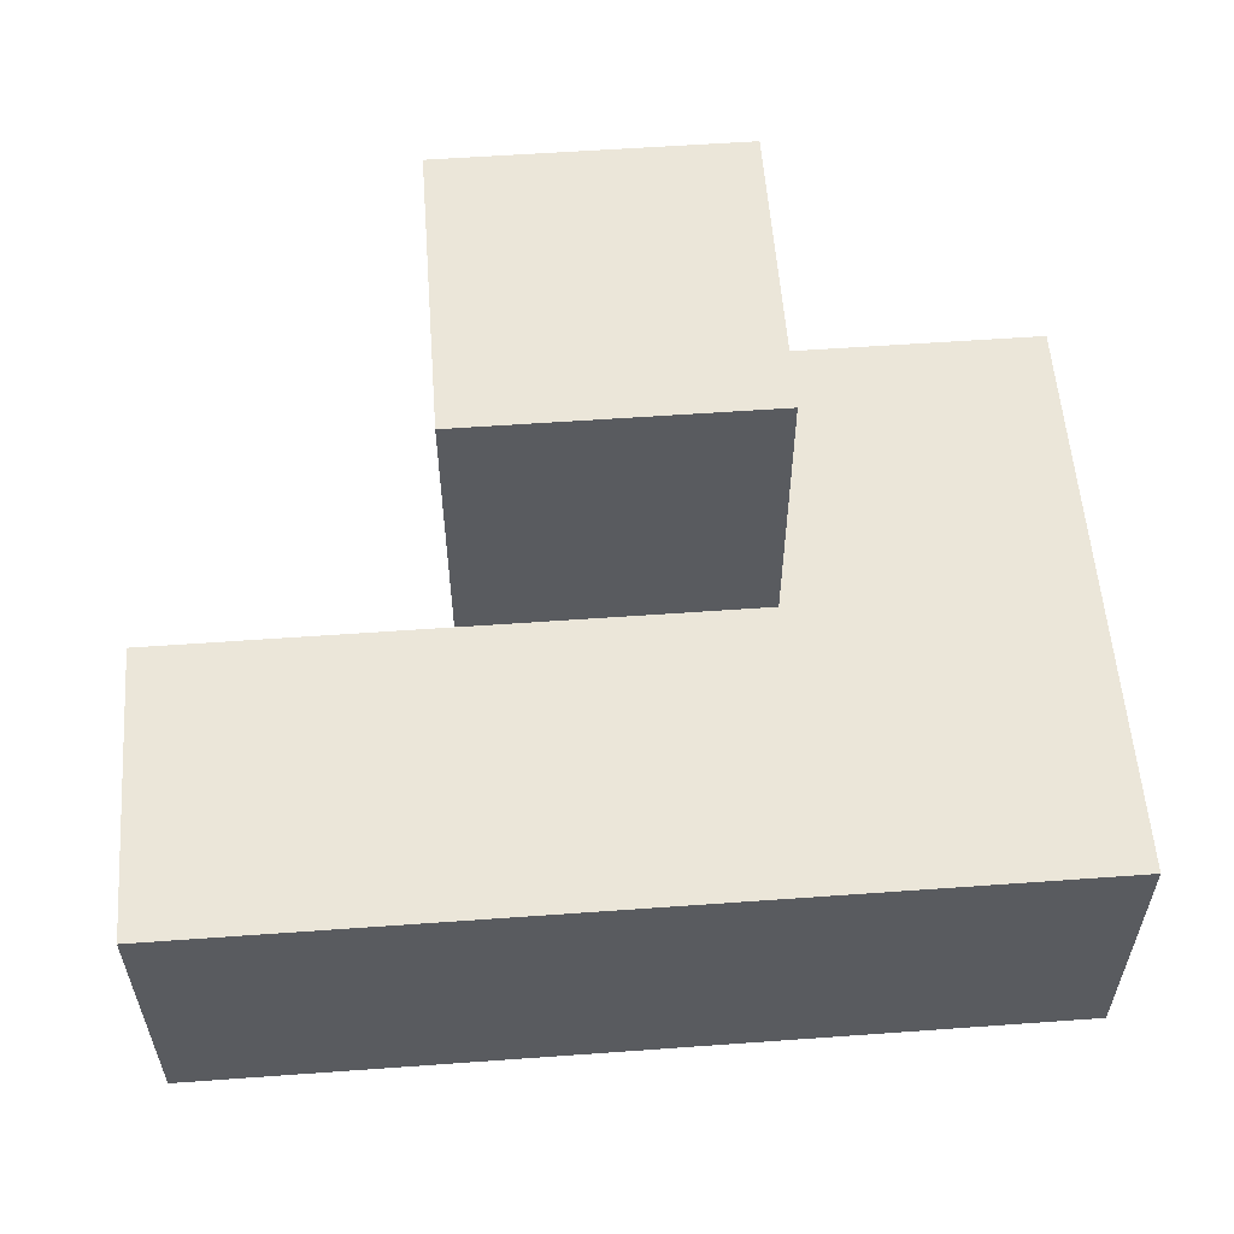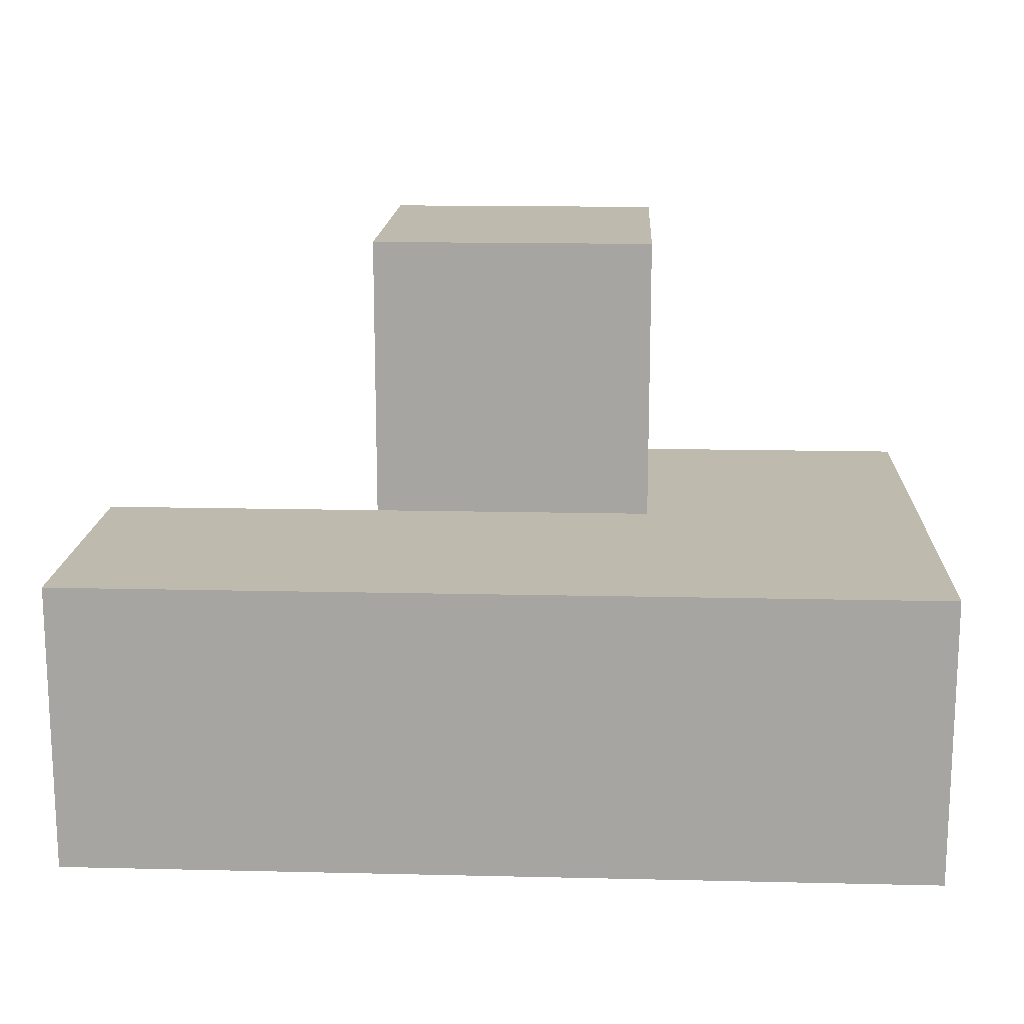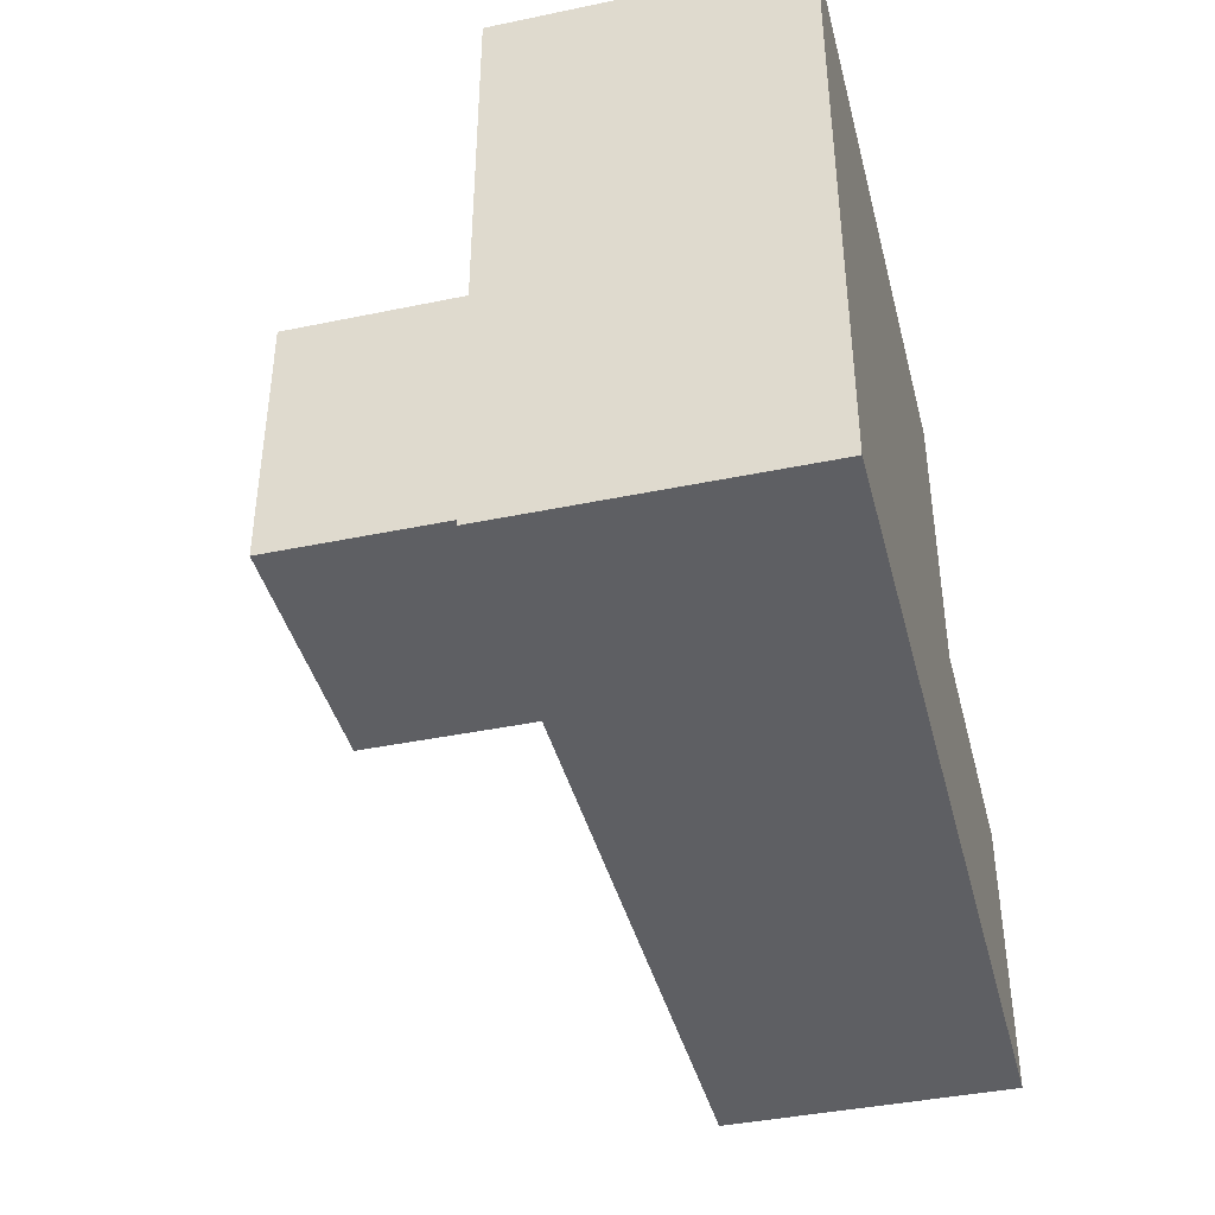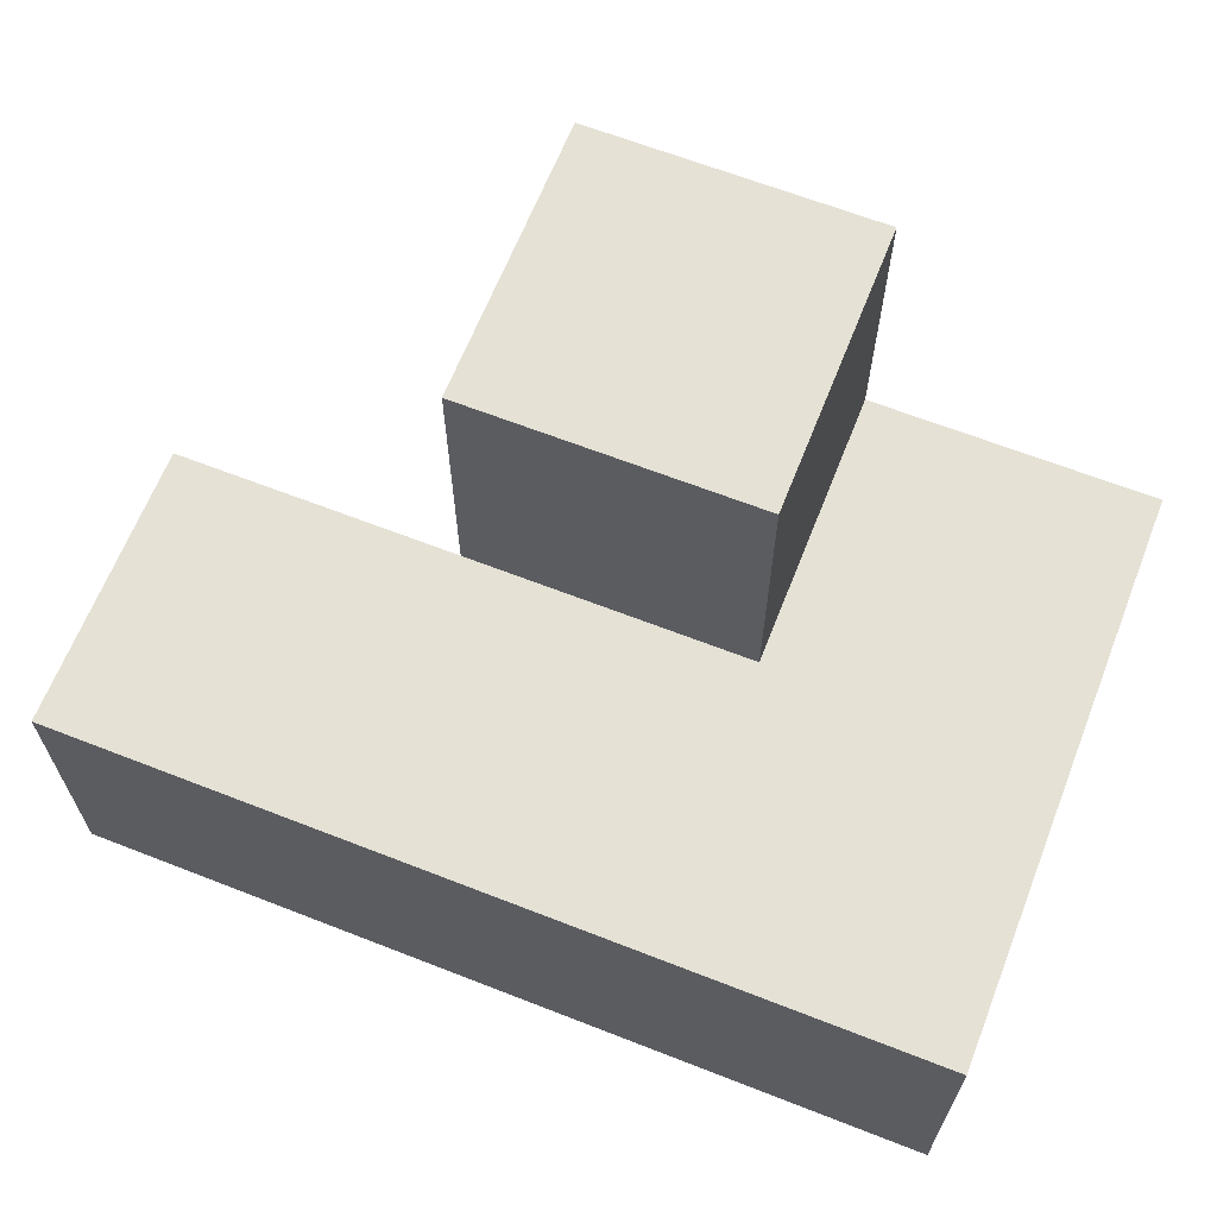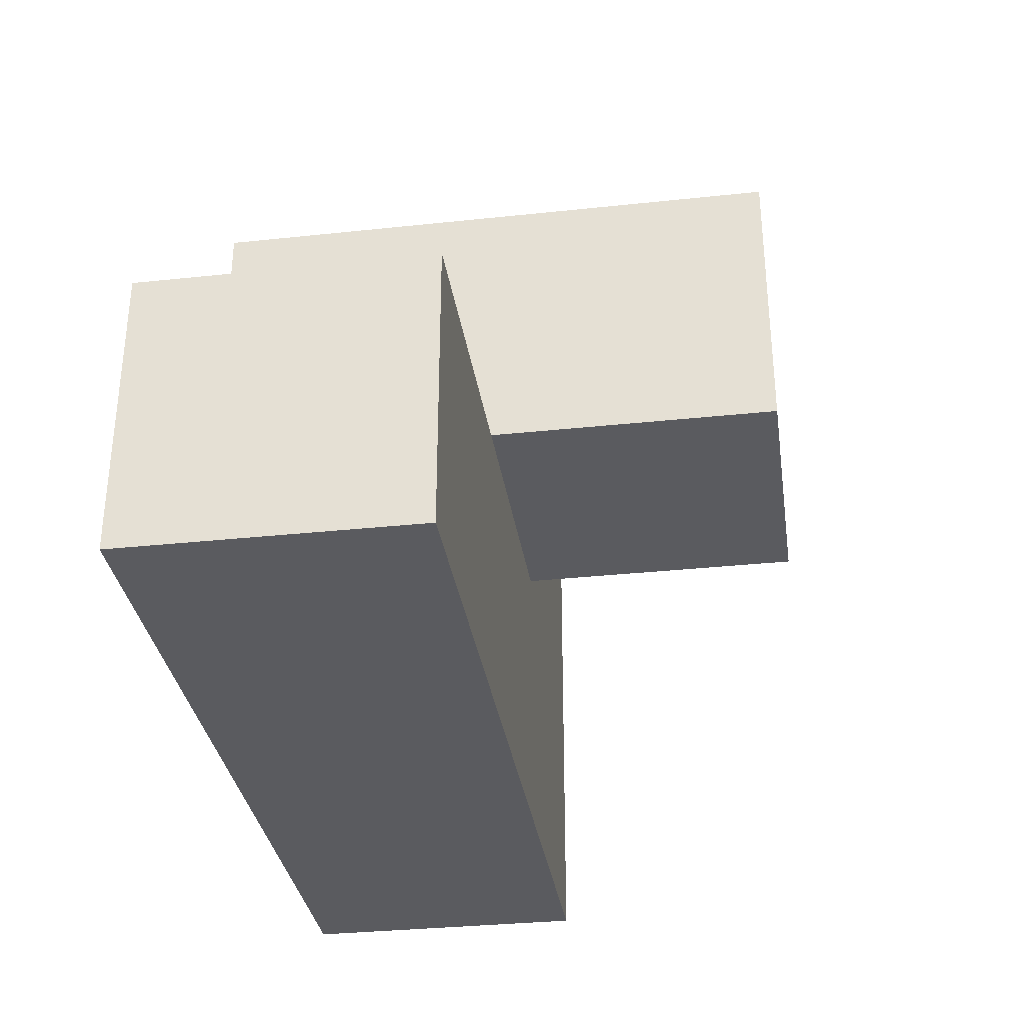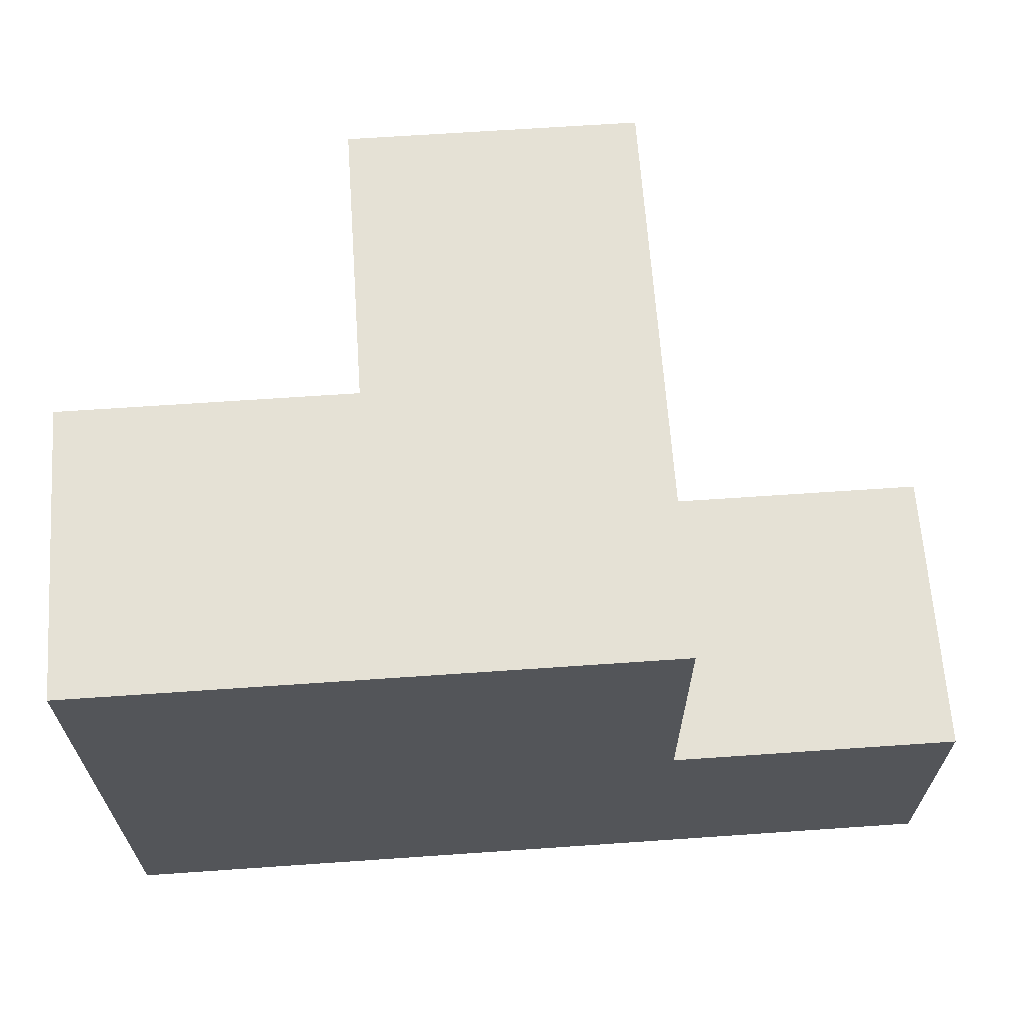
<metadata>
{"format":"obj","ext":"obj","renderer":"f3d","projection":"perspective","resolution":1024,"background":"white","views":[{"elev":56.9,"azim":175.7,"up":"+Y"},{"elev":15.6,"azim":-177.2,"up":"+Y"},{"elev":-41.0,"azim":-75.8,"up":"+Z"},{"elev":65.0,"azim":-158.5,"up":"+Y"},{"elev":-33.0,"azim":98.4,"up":"+Z"},{"elev":65.1,"azim":-4.0,"up":"+Z"}]}
</metadata>
<code>
v 1.994 0.007308 1.99
v 0.01385 0.9973 0.01
v 1.994 1.987 1.99
v 1.994 0.9973 0.01
v 1.004 1.987 1.99
v 0.01385 0.007308 1
v 1.004 0.007308 1
v 1.004 0.9973 0.01
v 2.984 0.007308 0.01
v 1.994 0.007308 1
v 1.994 0.9973 1.99
v 1.994 1.987 1
v 0.01385 0.9973 1.99
v 2.984 0.9973 1
v 1.004 1.987 1
v 0.01385 0.007308 0.01
v 1.004 0.9973 1.99
v 1.004 0.007308 0.01
v 1.994 0.007308 0.01
v 0.01385 0.9973 1
v 1.994 0.9973 1
v 2.984 0.9973 0.01
v 0.01385 0.007308 1.99
v 2.984 0.007308 1
v 1.004 0.007308 1.99
v 1.004 0.9973 1
f 25 1 17
f 11 17 1
f 7 10 25
f 1 25 10
f 10 21 1
f 11 1 21
f 23 25 13
f 17 13 25
f 6 7 23
f 25 23 7
f 26 20 17
f 13 17 20
f 20 6 13
f 23 13 6
f 19 18 4
f 8 4 18
f 18 19 7
f 10 7 19
f 4 8 21
f 26 21 8
f 21 26 12
f 15 12 26
f 17 11 5
f 3 5 11
f 12 15 3
f 5 3 15
f 15 26 5
f 17 5 26
f 21 12 11
f 3 11 12
f 9 19 22
f 4 22 19
f 10 24 21
f 14 21 24
f 19 9 10
f 24 10 9
f 22 4 14
f 21 14 4
f 9 22 24
f 14 24 22
f 18 16 8
f 2 8 16
f 16 18 6
f 7 6 18
f 8 2 26
f 20 26 2
f 2 16 20
f 6 20 16

</code>
